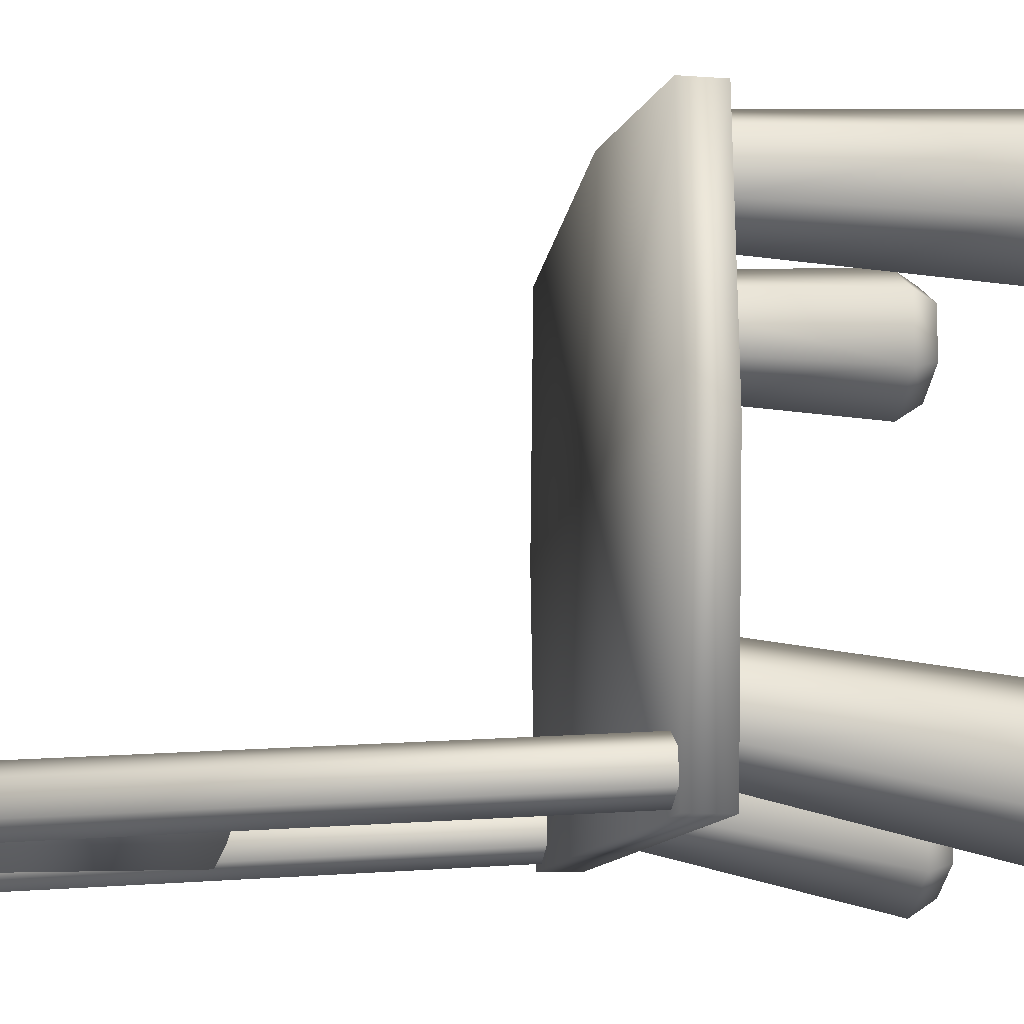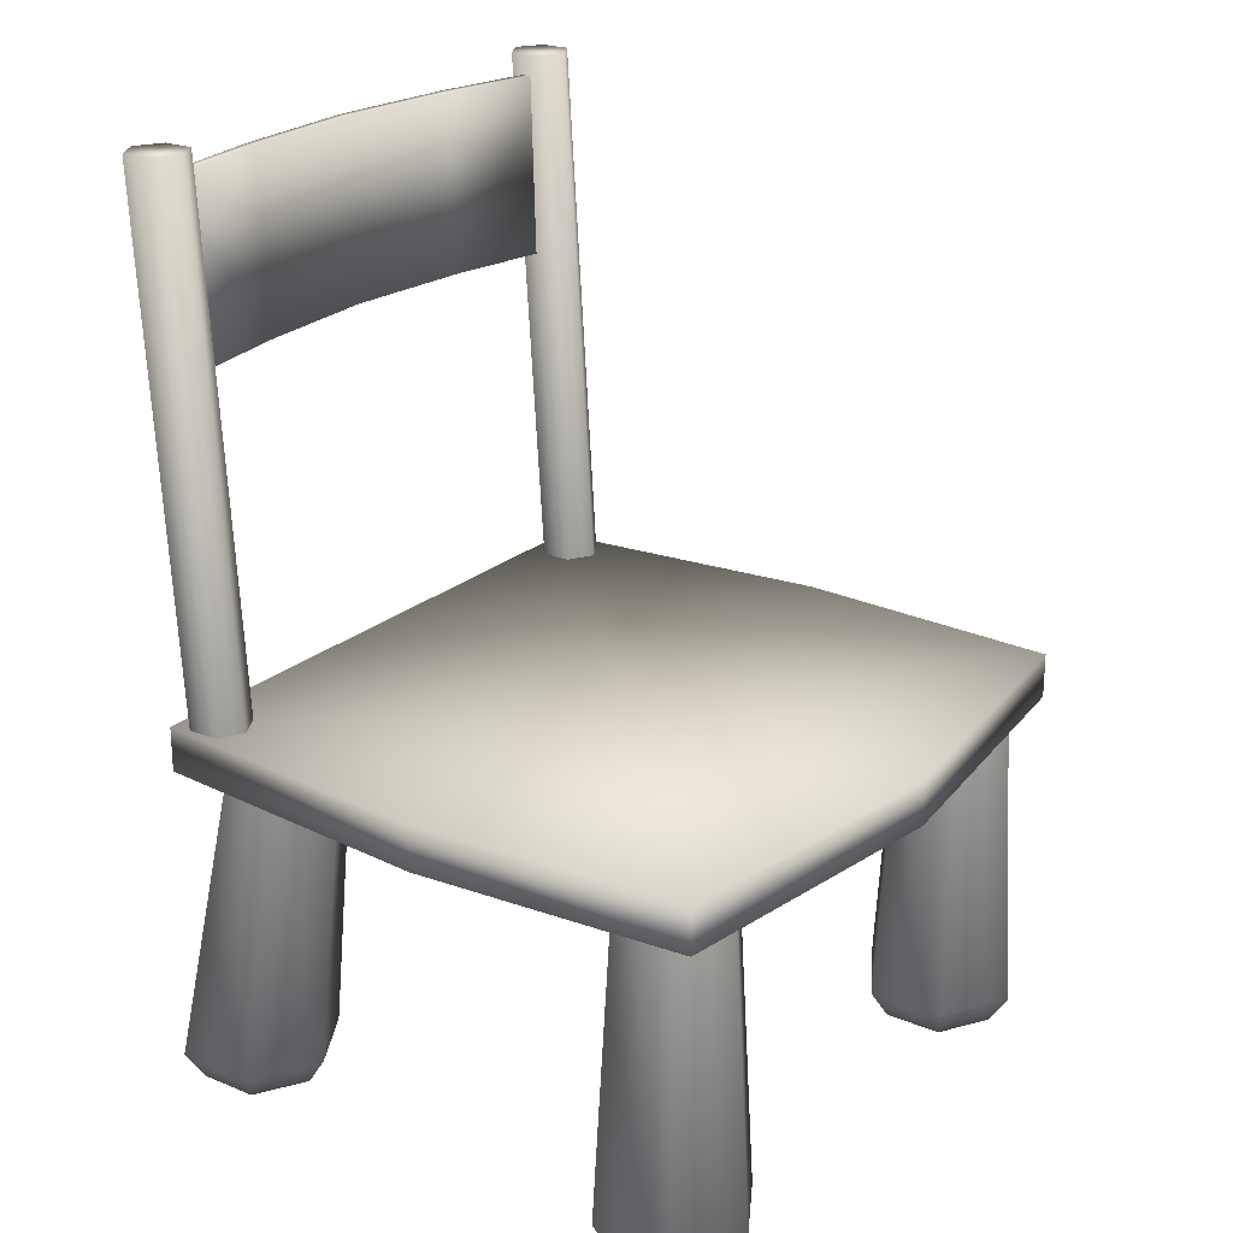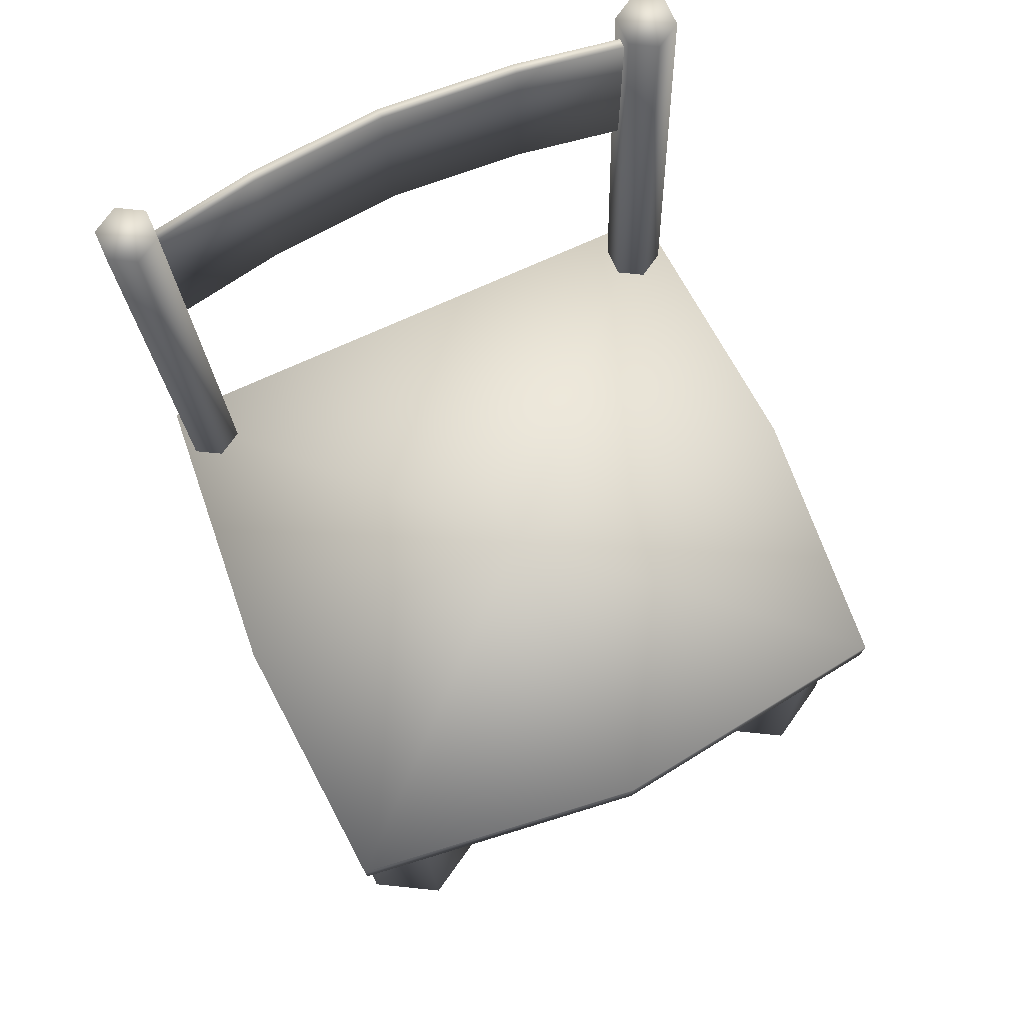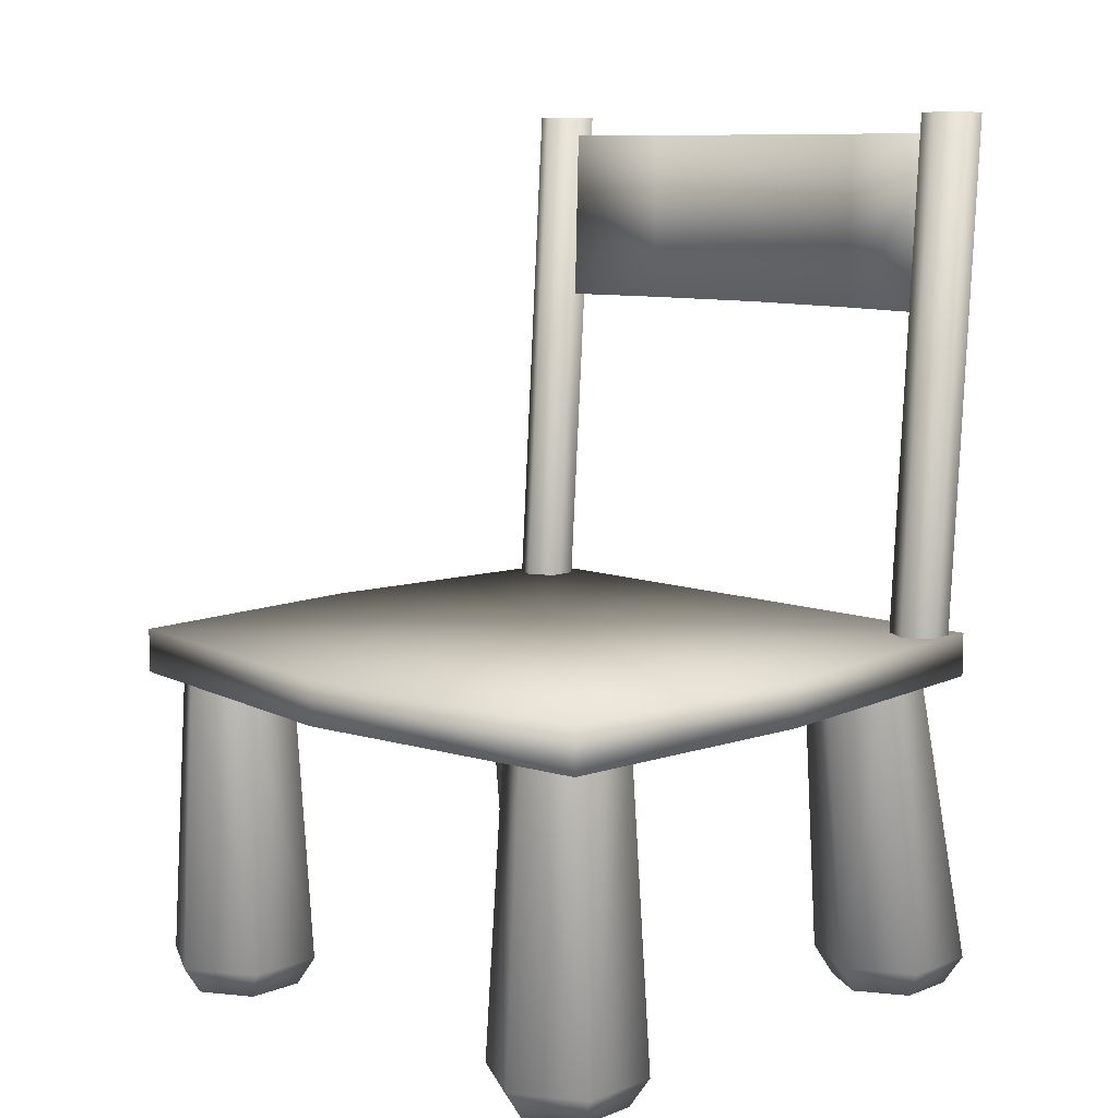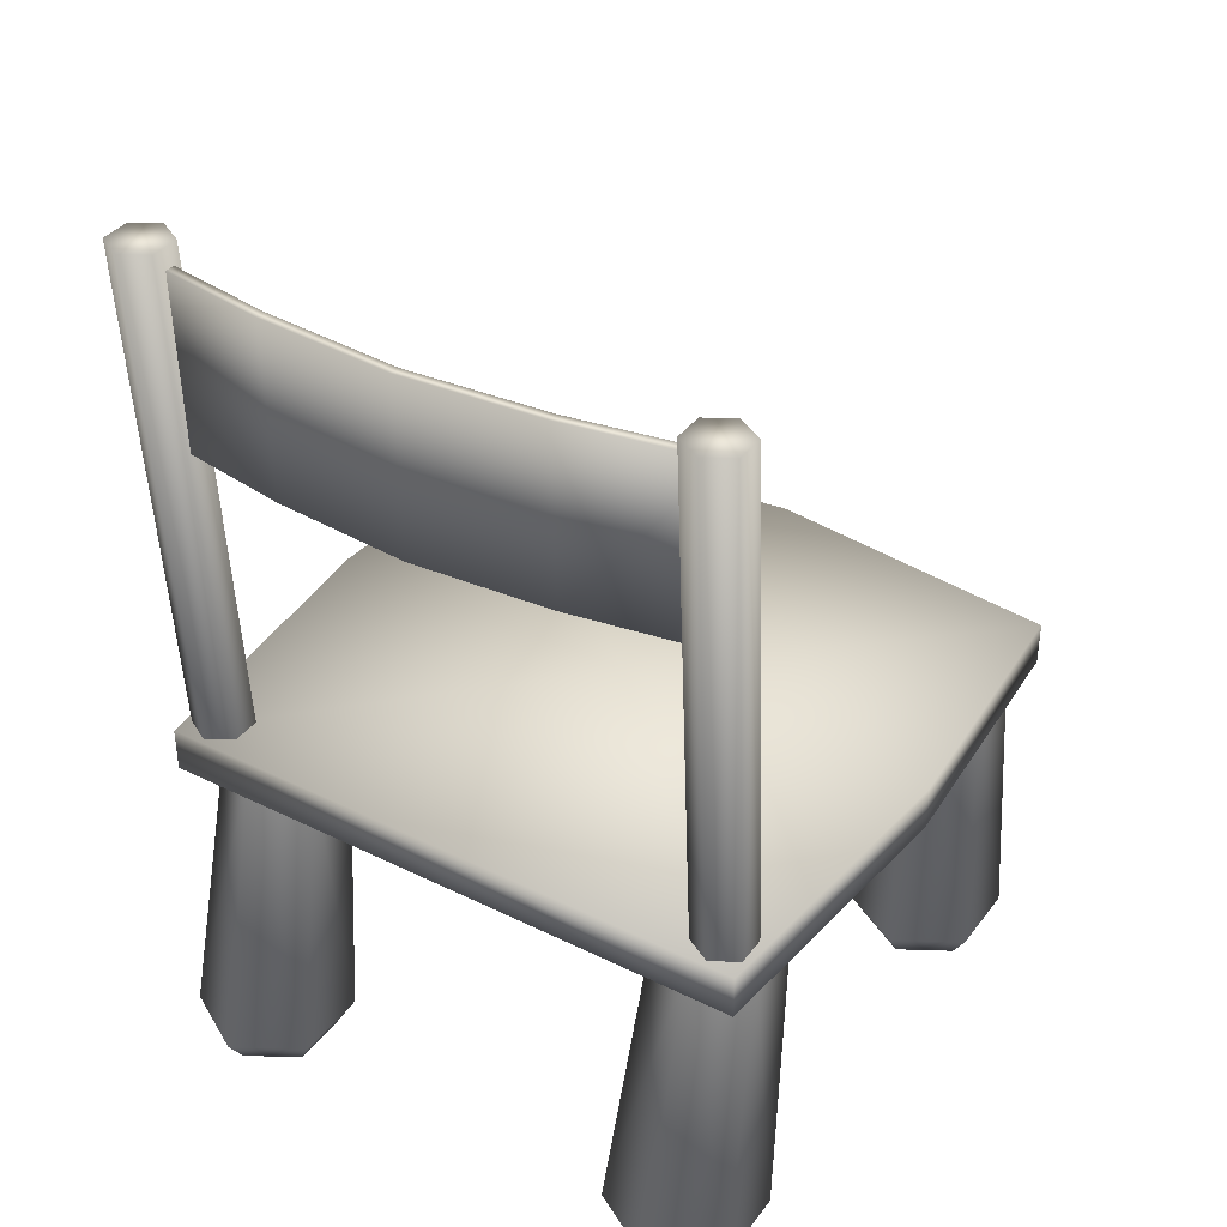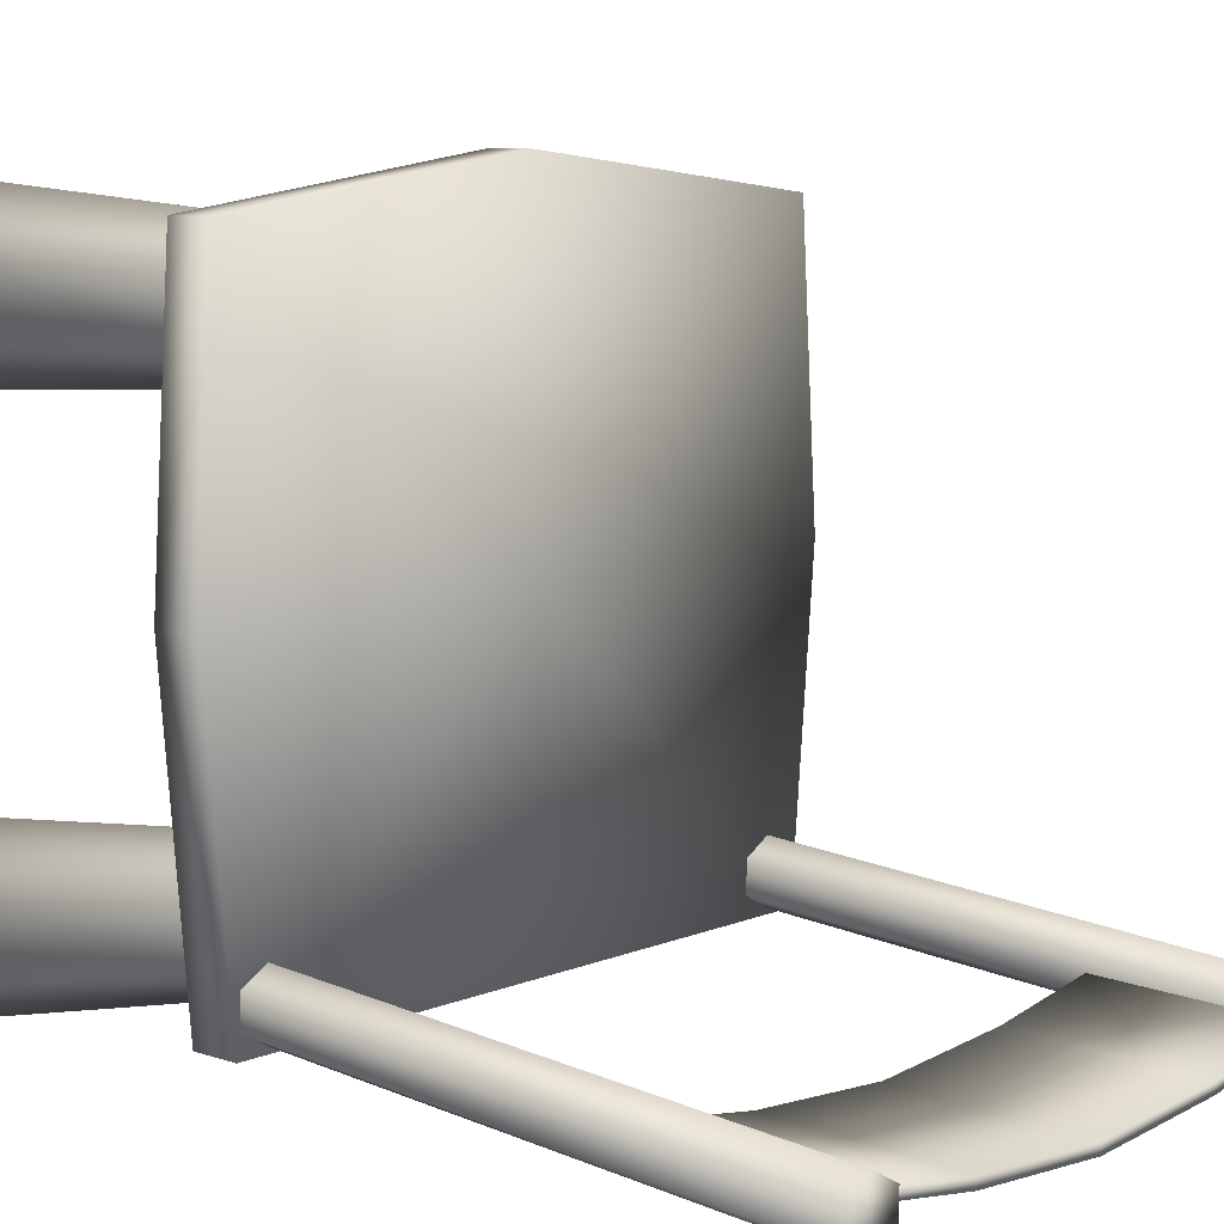
<metadata>
{"format":"obj","ext":"obj","renderer":"f3d","projection":"perspective","resolution":1024,"background":"white","views":[{"elev":-11.3,"azim":-99.9,"up":"+Z"},{"elev":22.7,"azim":-54.8,"up":"+Y"},{"elev":74.9,"azim":-24.2,"up":"+Y"},{"elev":9.4,"azim":44.9,"up":"+Y"},{"elev":37.2,"azim":-147.6,"up":"+Y"},{"elev":8.9,"azim":132.0,"up":"+Z"}]}
</metadata>
<code>
o Plane.001
v -0.4928 0.294 -0.4163
v -0.5403 0.294 -0.3888
v -0.5403 0.294 -0.334
v -0.4928 0.294 -0.3066
v -0.4453 0.294 -0.334
v -0.4453 0.294 -0.3888
v -0.4928 1.253 -0.4779
v -0.5403 1.253 -0.4505
v -0.5403 1.253 -0.3956
v -0.4928 1.253 -0.3682
v -0.4453 1.253 -0.3956
v -0.4453 1.253 -0.4505
v -0.503 1.216 -0.4175
v 0.503 1.216 -0.4175
v 0.2515 0.8879 -0.4506
v -0.2515 1.216 -0.4598
v -0.503 1.216 -0.3992
v 0.2515 0.8879 -0.4323
v 0.503 0.8879 -0.39
v -0.2515 1.216 -0.4415
v 0.4928 0.294 -0.4163
v 0.5403 0.294 -0.3888
v 0.5403 0.294 -0.334
v 0.4928 0.294 -0.3066
v 0.4453 0.294 -0.334
v 0.4453 0.294 -0.3888
v 0.4928 1.253 -0.4779
v 0.5403 1.253 -0.4505
v 0.5403 1.253 -0.3956
v 0.4928 1.253 -0.3682
v 0.4453 1.253 -0.3956
v 0.4453 1.253 -0.4505
v 0.503 0.8879 -0.4083
v -0.503 0.8879 -0.4083
v -0 0.8879 -0.4697
v -0.2515 0.8879 -0.4506
v -0 1.216 -0.479
v 0.2515 1.216 -0.4598
v 0.503 1.216 -0.3992
v -0.2515 0.8879 -0.4323
v -0.503 0.8879 -0.39
v 0.2515 1.216 -0.4415
v -0 0.8879 -0.4514
v -0 1.216 -0.4606
v 0.4365 0.2119 0.4048
v 0.3415 0.2119 0.4596
v 0.3415 0.2119 0.5693
v 0.4365 0.2119 0.6241
v 0.5315 0.2119 0.5693
v 0.5315 0.2119 0.4596
v 0.4365 -0.3365 0.3719
v 0.313 -0.3365 0.4432
v 0.313 -0.3365 0.5858
v 0.4365 -0.3365 0.6571
v 0.56 -0.3365 0.5858
v 0.56 -0.3365 0.4432
v 0.4365 -0.3901 0.4072
v 0.3436 -0.3901 0.4609
v 0.3436 -0.3901 0.5681
v 0.4365 -0.3901 0.6217
v 0.5294 -0.3901 0.5681
v 0.5294 -0.3901 0.4609
v -0.4365 0.2119 0.4048
v -0.3415 0.2119 0.4596
v -0.3415 0.2119 0.5693
v -0.4365 0.2119 0.6241
v -0.5315 0.2119 0.5693
v -0.5315 0.2119 0.4596
v -0.4365 -0.3365 0.3719
v -0.313 -0.3365 0.4432
v -0.313 -0.3365 0.5858
v -0.4365 -0.3365 0.6571
v -0.56 -0.3365 0.5858
v -0.56 -0.3365 0.4432
v -0.4365 -0.3901 0.4072
v -0.3436 -0.3901 0.4609
v -0.3436 -0.3901 0.5681
v -0.4365 -0.3901 0.6217
v -0.5294 -0.3901 0.5681
v -0.5294 -0.3901 0.4609
v 0.4365 0.2119 -0.1595
v 0.3415 0.2119 -0.2143
v 0.3415 0.2119 -0.324
v 0.4365 0.2119 -0.3789
v 0.5315 0.2119 -0.324
v 0.5315 0.2119 -0.2143
v 0.4365 -0.3365 -0.2213
v 0.313 -0.3365 -0.2926
v 0.313 -0.3365 -0.4352
v 0.4365 -0.3365 -0.5065
v 0.56 -0.3365 -0.4352
v 0.56 -0.3365 -0.2926
v 0.4365 -0.3901 -0.2567
v 0.3436 -0.3901 -0.3103
v 0.3436 -0.3901 -0.4175
v 0.4365 -0.3901 -0.4711
v 0.5294 -0.3901 -0.4175
v 0.5294 -0.3901 -0.3103
v -0.4365 0.2119 -0.1595
v -0.3415 0.2119 -0.2143
v -0.3415 0.2119 -0.324
v -0.4365 0.2119 -0.3789
v -0.5315 0.2119 -0.324
v -0.5315 0.2119 -0.2143
v -0.4365 -0.3365 -0.2213
v -0.313 -0.3365 -0.2926
v -0.313 -0.3365 -0.4352
v -0.4365 -0.3365 -0.5065
v -0.56 -0.3365 -0.4352
v -0.56 -0.3365 -0.2926
v -0.4365 -0.3901 -0.2567
v -0.3436 -0.3901 -0.3103
v -0.3436 -0.3901 -0.4175
v -0.4365 -0.3901 -0.4711
v -0.5294 -0.3901 -0.4175
v -0.5294 -0.3901 -0.3103
v -0.5635 0.2119 0.6262
v 0.5635 0.2119 0.6262
v -0.5484 0.2119 -0.4258
v 0.5484 0.2119 -0.4258
v -0 0.2119 0.6979
v -0 0.2119 -0.4258
v -0.5977 0.2119 0.1226
v 0.5977 0.2119 0.1226
v -0 0.2119 0.1226
v -0.5635 0.2941 0.6262
v 0.5635 0.2941 0.6262
v -0.5484 0.2941 -0.4258
v 0.5484 0.2941 -0.4258
v -0 0.2941 0.6979
v -0 0.2941 -0.4258
v -0.5977 0.2941 0.1226
v 0.5977 0.2941 0.1226
v -0 0.2941 0.1226
f 6 11 5
f 3 10 9
f 1 8 7
f 1 12 6
f 5 10 4
f 2 9 8
f 11 12 7
f 15 14 33
f 13 36 34
f 16 35 36
f 35 38 15
f 18 39 42
f 40 17 41
f 43 20 40
f 43 42 44
f 14 42 39
f 33 18 15
f 33 39 19
f 16 44 37
f 15 43 35
f 13 20 16
f 34 17 13
f 31 26 25
f 23 30 24
f 21 28 22
f 32 21 26
f 30 25 24
f 22 29 23
f 31 30 29
f 40 34 36
f 44 38 37
f 43 36 35
f 55 50 49
f 53 48 47
f 45 52 46
f 56 45 50
f 48 55 49
f 52 47 46
f 56 57 51
f 60 55 54
f 58 53 52
f 61 56 55
f 53 60 54
f 57 52 51
f 60 59 57
f 68 73 67
f 66 71 65
f 64 69 63
f 63 74 68
f 66 73 72
f 65 70 64
f 74 75 80
f 73 78 72
f 71 76 70
f 74 79 73
f 71 78 77
f 70 75 69
f 79 80 75
f 85 92 91
f 84 89 83
f 82 87 81
f 86 87 92
f 84 91 90
f 83 88 82
f 92 93 98
f 91 96 90
f 88 95 94
f 92 97 91
f 89 96 95
f 88 93 87
f 97 98 93
f 103 110 104
f 107 102 101
f 105 100 99
f 104 105 99
f 102 109 103
f 106 101 100
f 110 111 105
f 114 109 108
f 106 113 107
f 115 110 109
f 107 114 108
f 111 106 105
f 114 113 111
f 125 120 124
f 119 125 123
f 117 125 121
f 125 118 121
f 134 129 131
f 134 128 132
f 126 134 132
f 127 134 130
f 121 126 117
f 120 133 124
f 117 132 123
f 123 128 119
f 122 129 120
f 119 131 122
f 118 130 121
f 124 127 118
f 6 12 11
f 3 4 10
f 1 2 8
f 1 7 12
f 5 11 10
f 2 3 9
f 7 8 11
f 8 9 11
f 9 10 11
f 15 38 14
f 13 16 36
f 16 37 35
f 35 37 38
f 18 19 39
f 40 20 17
f 43 44 20
f 43 18 42
f 14 38 42
f 33 19 18
f 33 14 39
f 16 20 44
f 15 18 43
f 13 17 20
f 34 41 17
f 31 32 26
f 23 29 30
f 21 27 28
f 32 27 21
f 30 31 25
f 22 28 29
f 29 28 27
f 27 32 29
f 32 31 29
f 40 41 34
f 44 42 38
f 43 40 36
f 55 56 50
f 53 54 48
f 45 51 52
f 56 51 45
f 48 54 55
f 52 53 47
f 56 62 57
f 60 61 55
f 58 59 53
f 61 62 56
f 53 59 60
f 57 58 52
f 59 58 57
f 57 62 61
f 61 60 57
f 68 74 73
f 66 72 71
f 64 70 69
f 63 69 74
f 66 67 73
f 65 71 70
f 74 69 75
f 73 79 78
f 71 77 76
f 74 80 79
f 71 72 78
f 70 76 75
f 75 76 77
f 77 78 75
f 78 79 75
f 85 86 92
f 84 90 89
f 82 88 87
f 86 81 87
f 84 85 91
f 83 89 88
f 92 87 93
f 91 97 96
f 88 89 95
f 92 98 97
f 89 90 96
f 88 94 93
f 93 94 95
f 95 96 93
f 96 97 93
f 103 109 110
f 107 108 102
f 105 106 100
f 104 110 105
f 102 108 109
f 106 107 101
f 110 116 111
f 114 115 109
f 106 112 113
f 115 116 110
f 107 113 114
f 111 112 106
f 113 112 111
f 111 116 115
f 115 114 111
f 125 122 120
f 119 122 125
f 117 123 125
f 125 124 118
f 134 133 129
f 134 131 128
f 126 130 134
f 127 133 134
f 121 130 126
f 120 129 133
f 117 126 132
f 123 132 128
f 122 131 129
f 119 128 131
f 118 127 130
f 124 133 127

</code>
